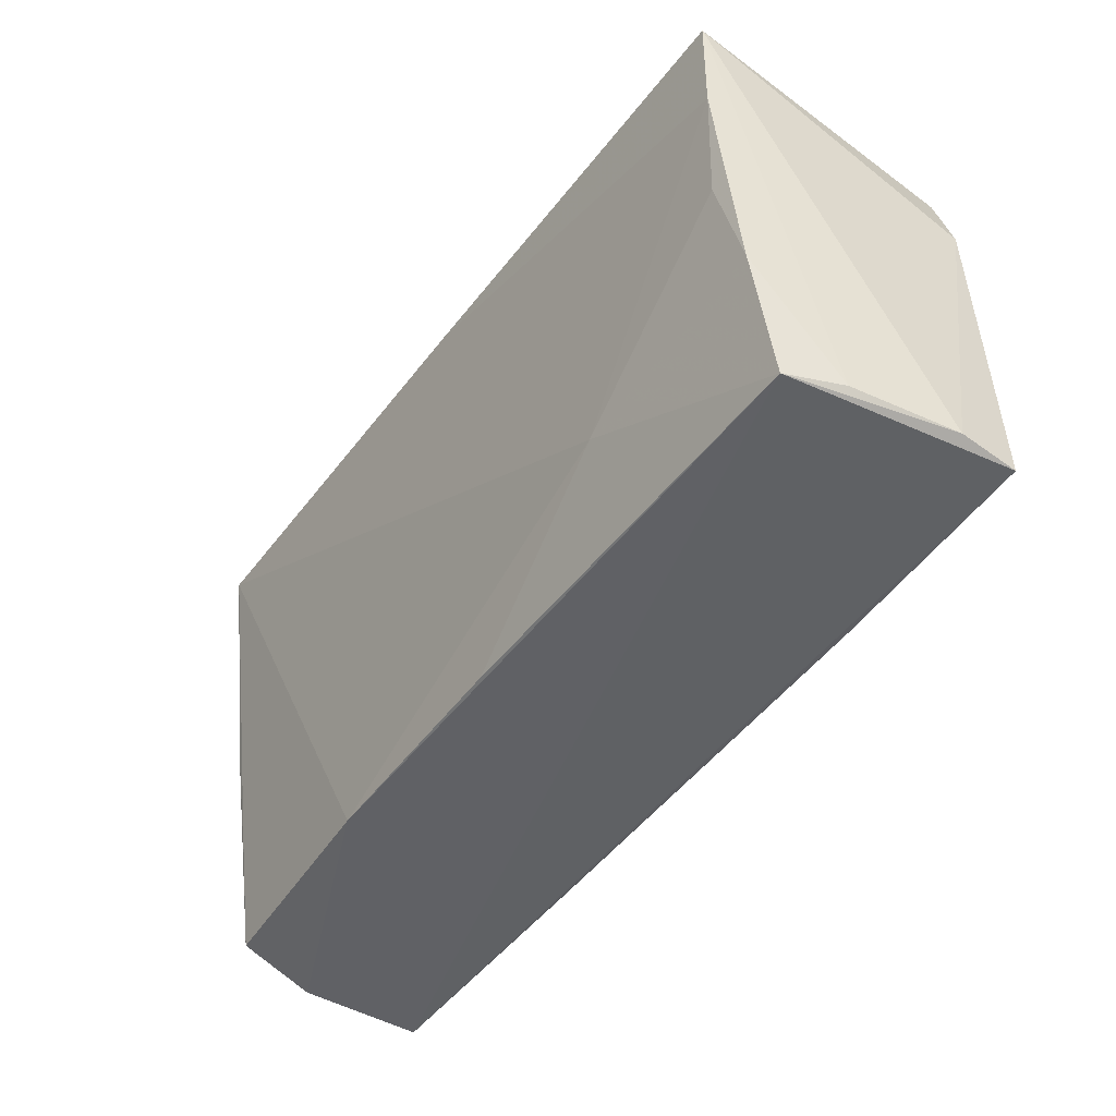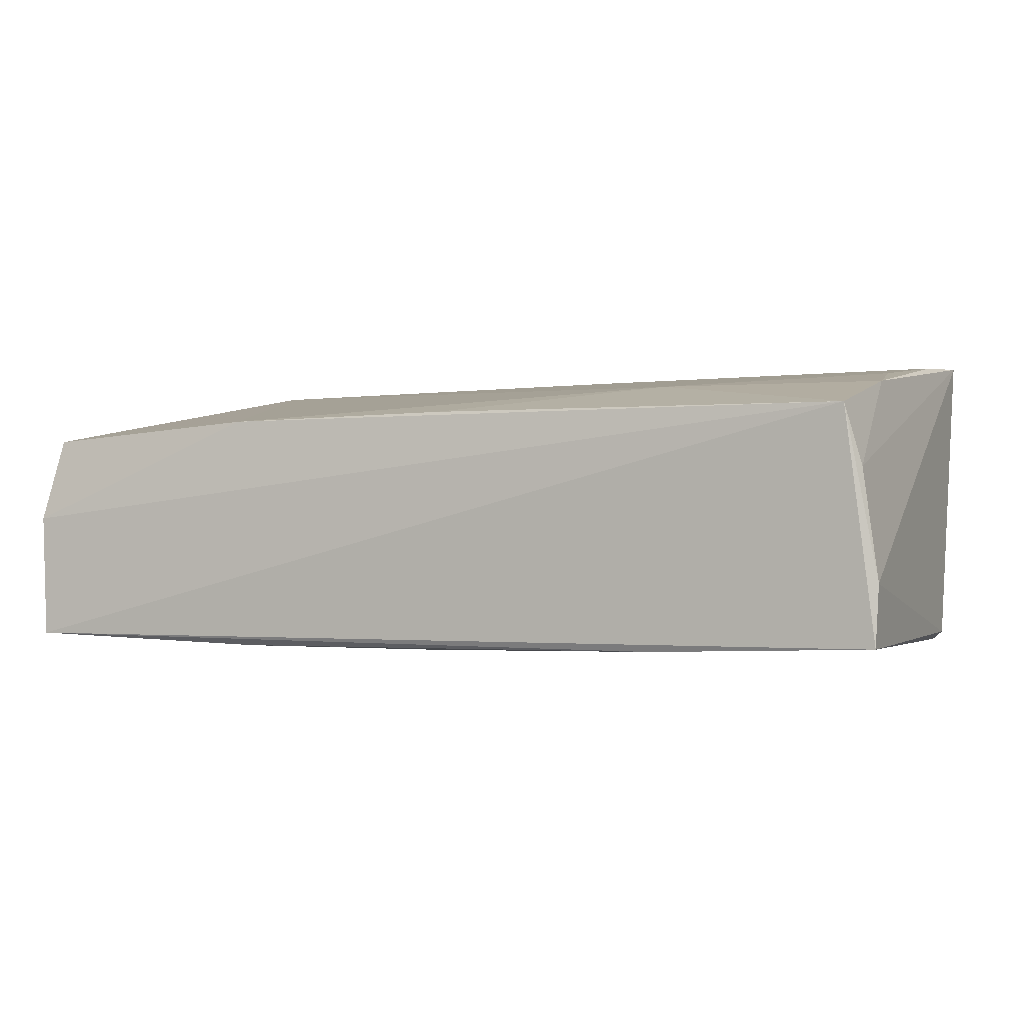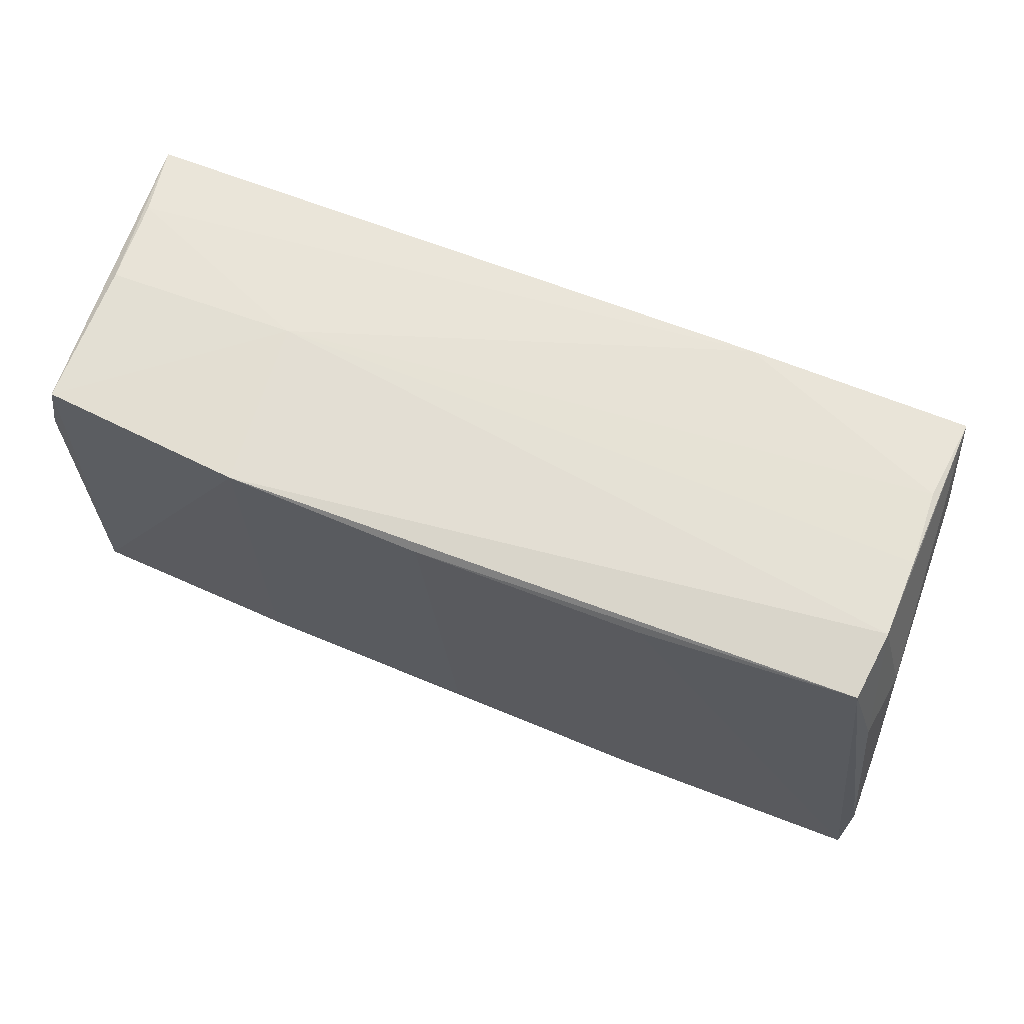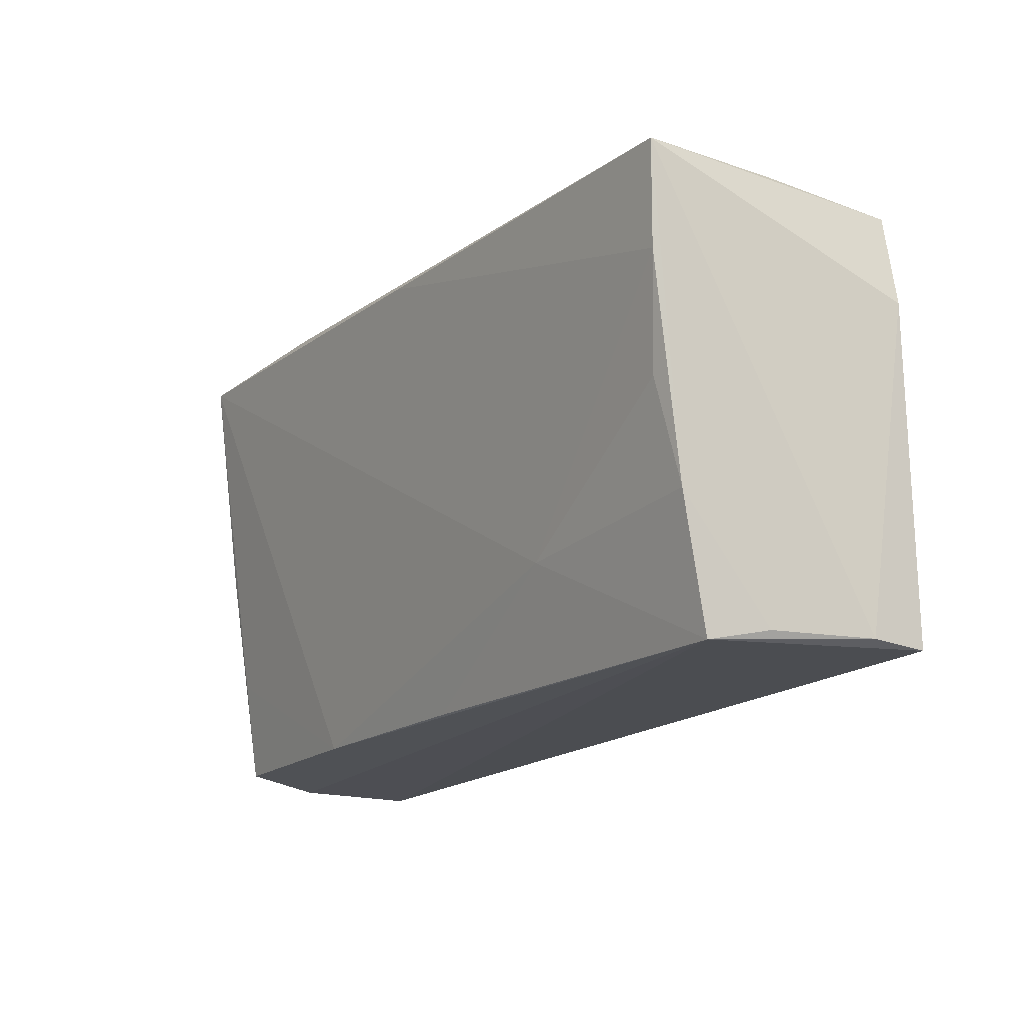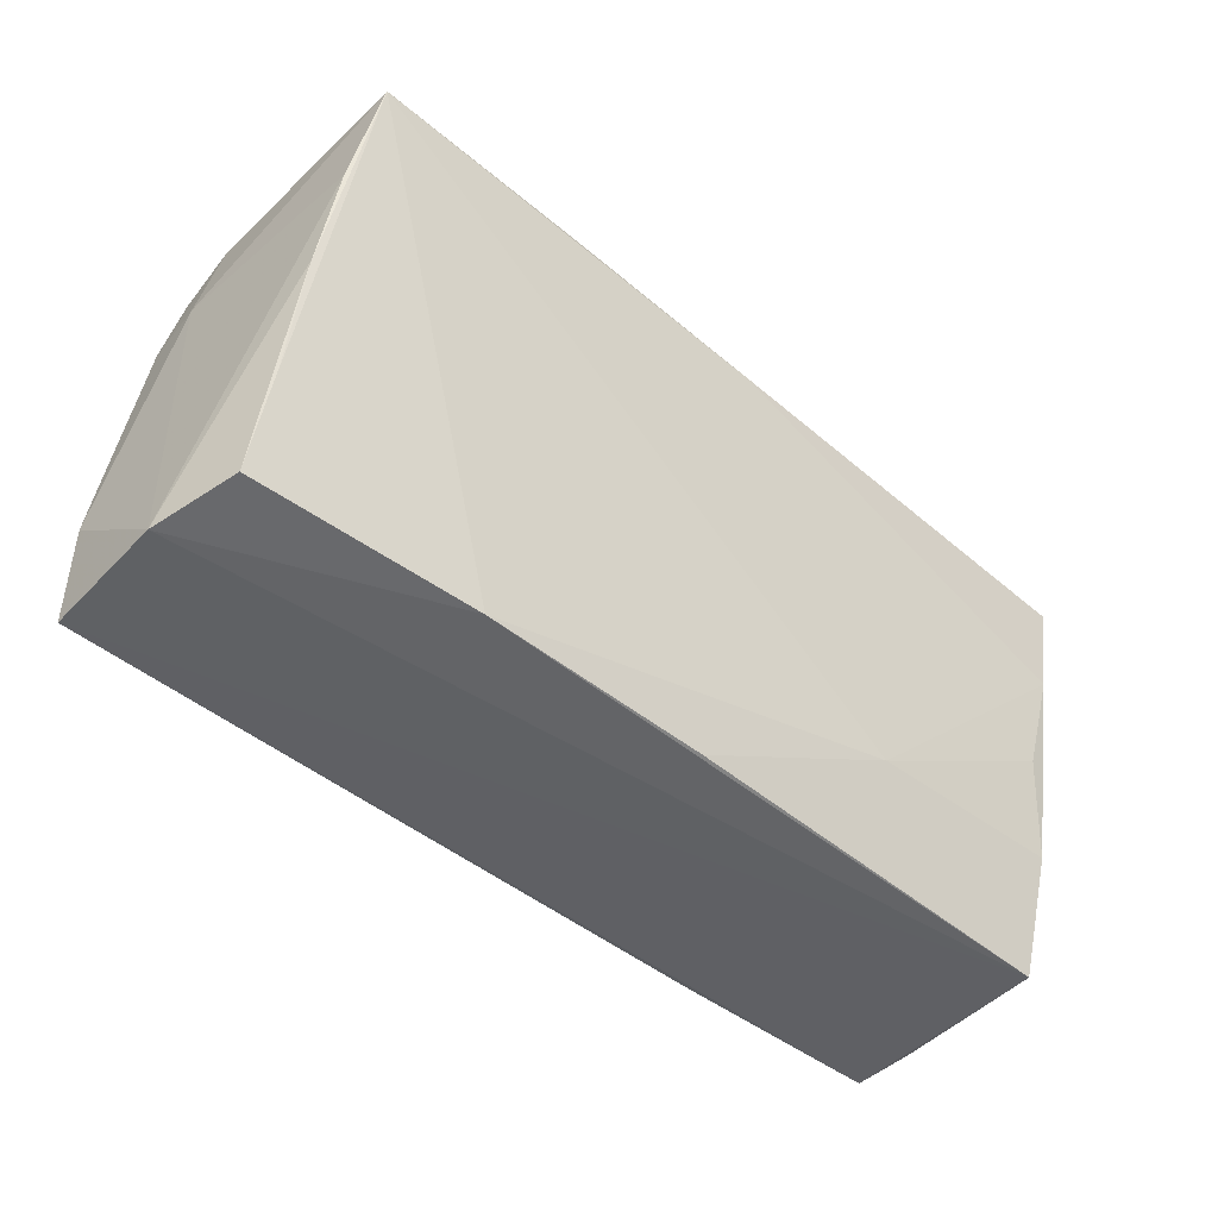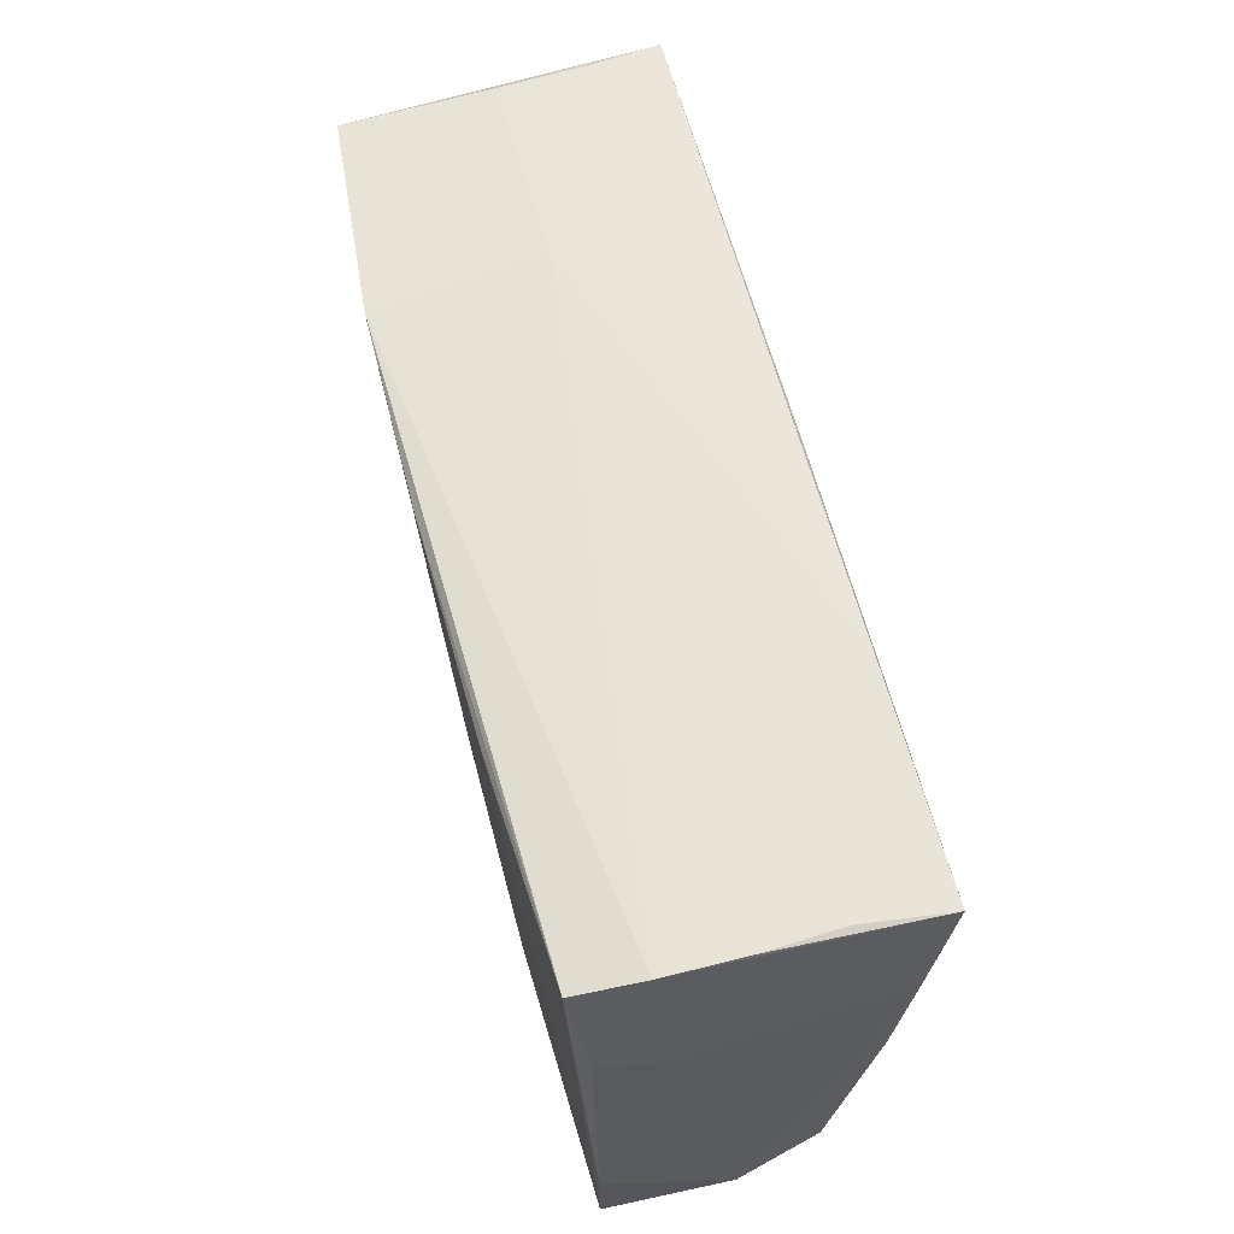
<metadata>
{"format":"obj","ext":"obj","renderer":"f3d","projection":"perspective","resolution":1024,"background":"white","views":[{"elev":-48.4,"azim":55.0,"up":"+Y"},{"elev":-1.6,"azim":22.7,"up":"+Z"},{"elev":66.0,"azim":-157.4,"up":"+Y"},{"elev":-17.4,"azim":56.2,"up":"+Y"},{"elev":-46.7,"azim":-43.1,"up":"+Y"},{"elev":63.5,"azim":-104.6,"up":"+Y"}]}
</metadata>
<code>
v -0.05301 -0.02782 0.01007
v 0.02587 0.02551 -0.01799
v 0.0008937 -0.02827 0.01231
v 0.00201 0.02457 0.02029
v -0.04916 0.02807 -0.008315
v -0.05536 -0.02894 9.744e-05
v -0.0266 -0.02813 0.01194
v 0.05006 -0.0289 0.01189
v -0.0513 0.01287 0.017
v -0.04861 0.02761 0.00977
v -0.05146 0.01358 -0.01437
v 0.05334 0.02286 0.02013
v 0.05334 0.01253 -0.01448
v 0.05334 -0.02681 -0.007977
v 0.05155 0.02402 0.01154
v -0.02355 0.02644 0.0198
v 0.02783 0.02587 0.001656
v -0.05492 -0.01631 -0.01479
v -0.02381 0.02525 -0.01753
v 0.05056 0.02473 0.001236
v 0.0501 0.02452 -0.01592
v 0.05113 -0.01387 0.01543
v 0.05172 -0.02731 0.004875
v 0.002764 0.02508 -0.01811
v -0.05476 -0.02894 -0.01476
v 0.05208 0.01106 0.01923
v 0.0272 -0.02711 -0.01588
v -0.04845 0.02696 -0.01611
v 0.05301 -0.02708 -0.01515
v 0.02525 -0.01571 0.01552
v 0.04951 -0.001782 0.01752
v -0.05219 -0.0003621 0.01489
v -0.04916 0.02792 0.0008311
v -0.04959 0.02668 0.01991
v -0.0002742 -0.02601 -0.01615
v -0.0523 -0.01533 0.01236
v -0.02496 -0.02735 -0.01595
v -0.05241 0.01314 -0.006863
f 28 25 18
f 13 12 14
f 21 2 17
f 12 13 21
f 14 12 23
f 9 32 34
f 38 9 34
f 25 28 19
f 17 16 15
f 15 16 12
f 29 13 14
f 2 21 29
f 29 21 13
f 1 32 6
f 18 25 6
f 32 9 6
f 6 38 18
f 9 38 6
f 7 30 34
f 1 6 7
f 4 16 34
f 12 16 4
f 8 7 6
f 8 6 25
f 25 29 8
f 14 23 8
f 8 29 14
f 11 28 18
f 18 38 11
f 24 28 2
f 24 19 28
f 10 16 17
f 17 33 10
f 34 16 10
f 10 33 34
f 28 11 5
f 5 11 38
f 2 28 5
f 5 38 34
f 34 33 5
f 17 2 5
f 5 33 17
f 12 21 20
f 20 15 12
f 20 21 17
f 17 15 20
f 36 7 34
f 1 7 36
f 34 32 36
f 36 32 1
f 30 7 3
f 3 8 30
f 7 8 3
f 35 24 2
f 30 31 26
f 34 30 26
f 26 4 34
f 12 4 26
f 30 8 22
f 22 31 30
f 22 26 31
f 12 26 22
f 22 23 12
f 22 8 23
f 27 29 25
f 2 29 27
f 27 35 2
f 37 27 25
f 35 27 37
f 25 19 37
f 19 24 37
f 24 35 37

</code>
